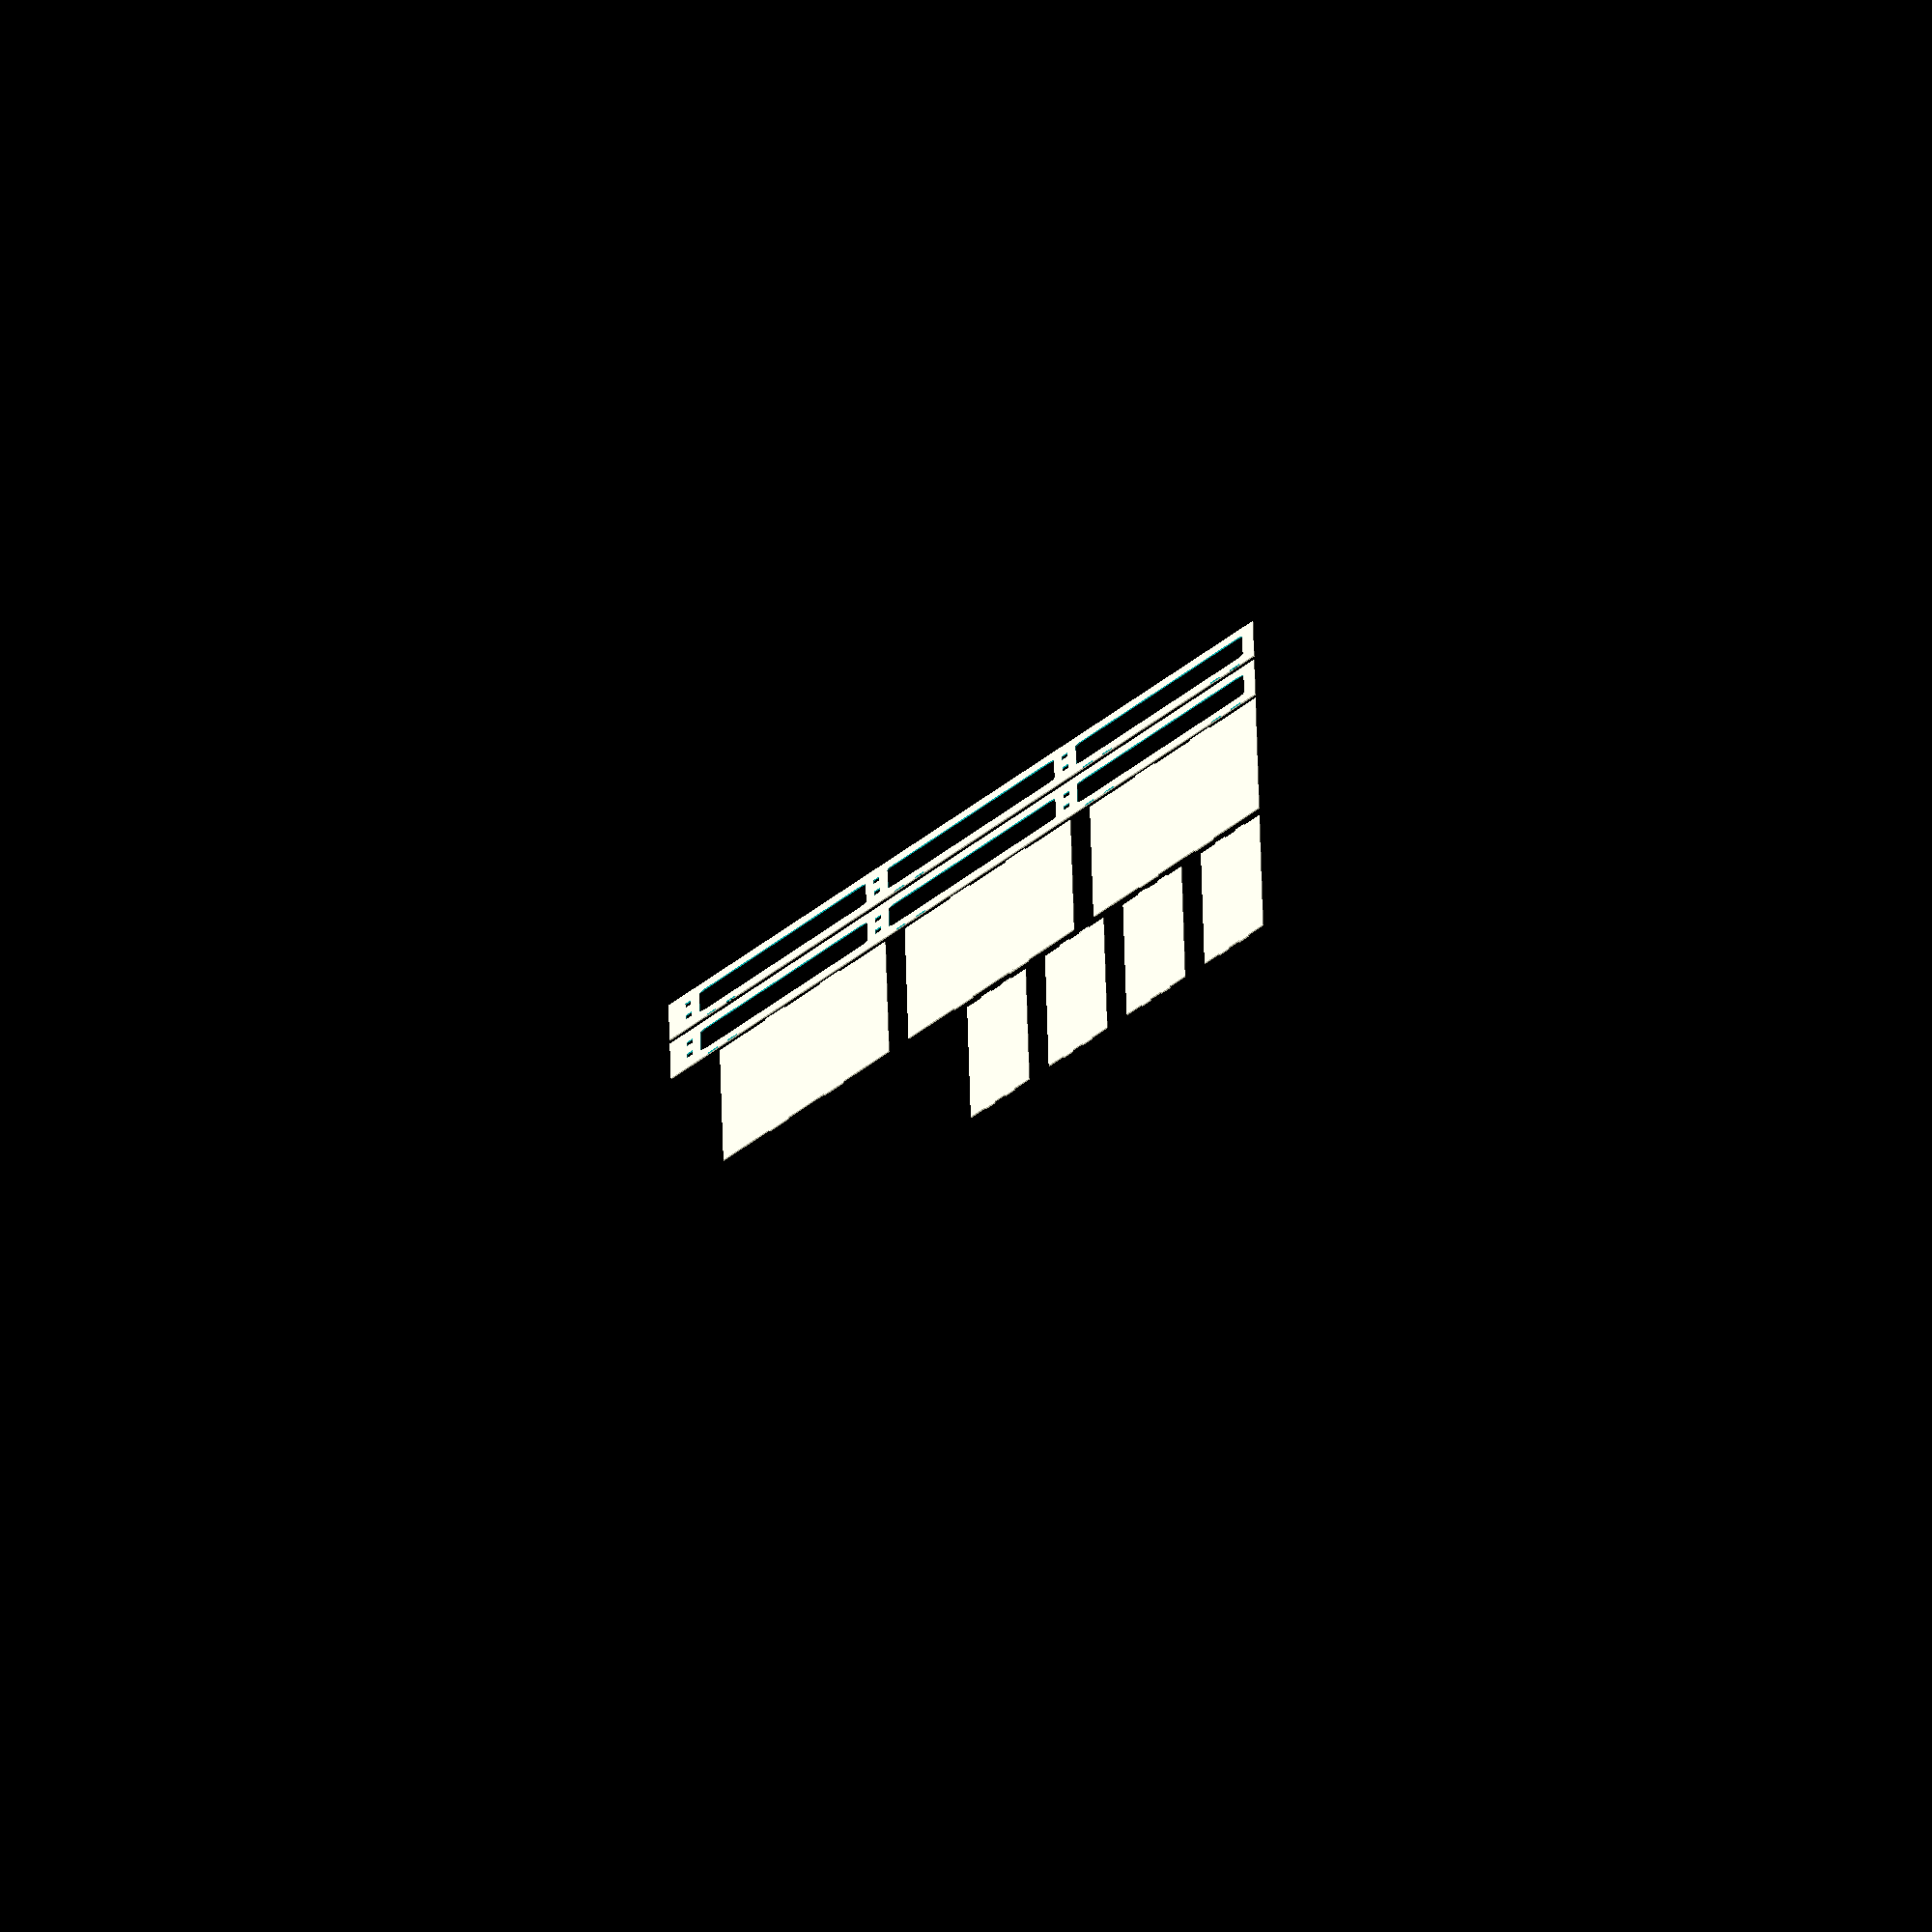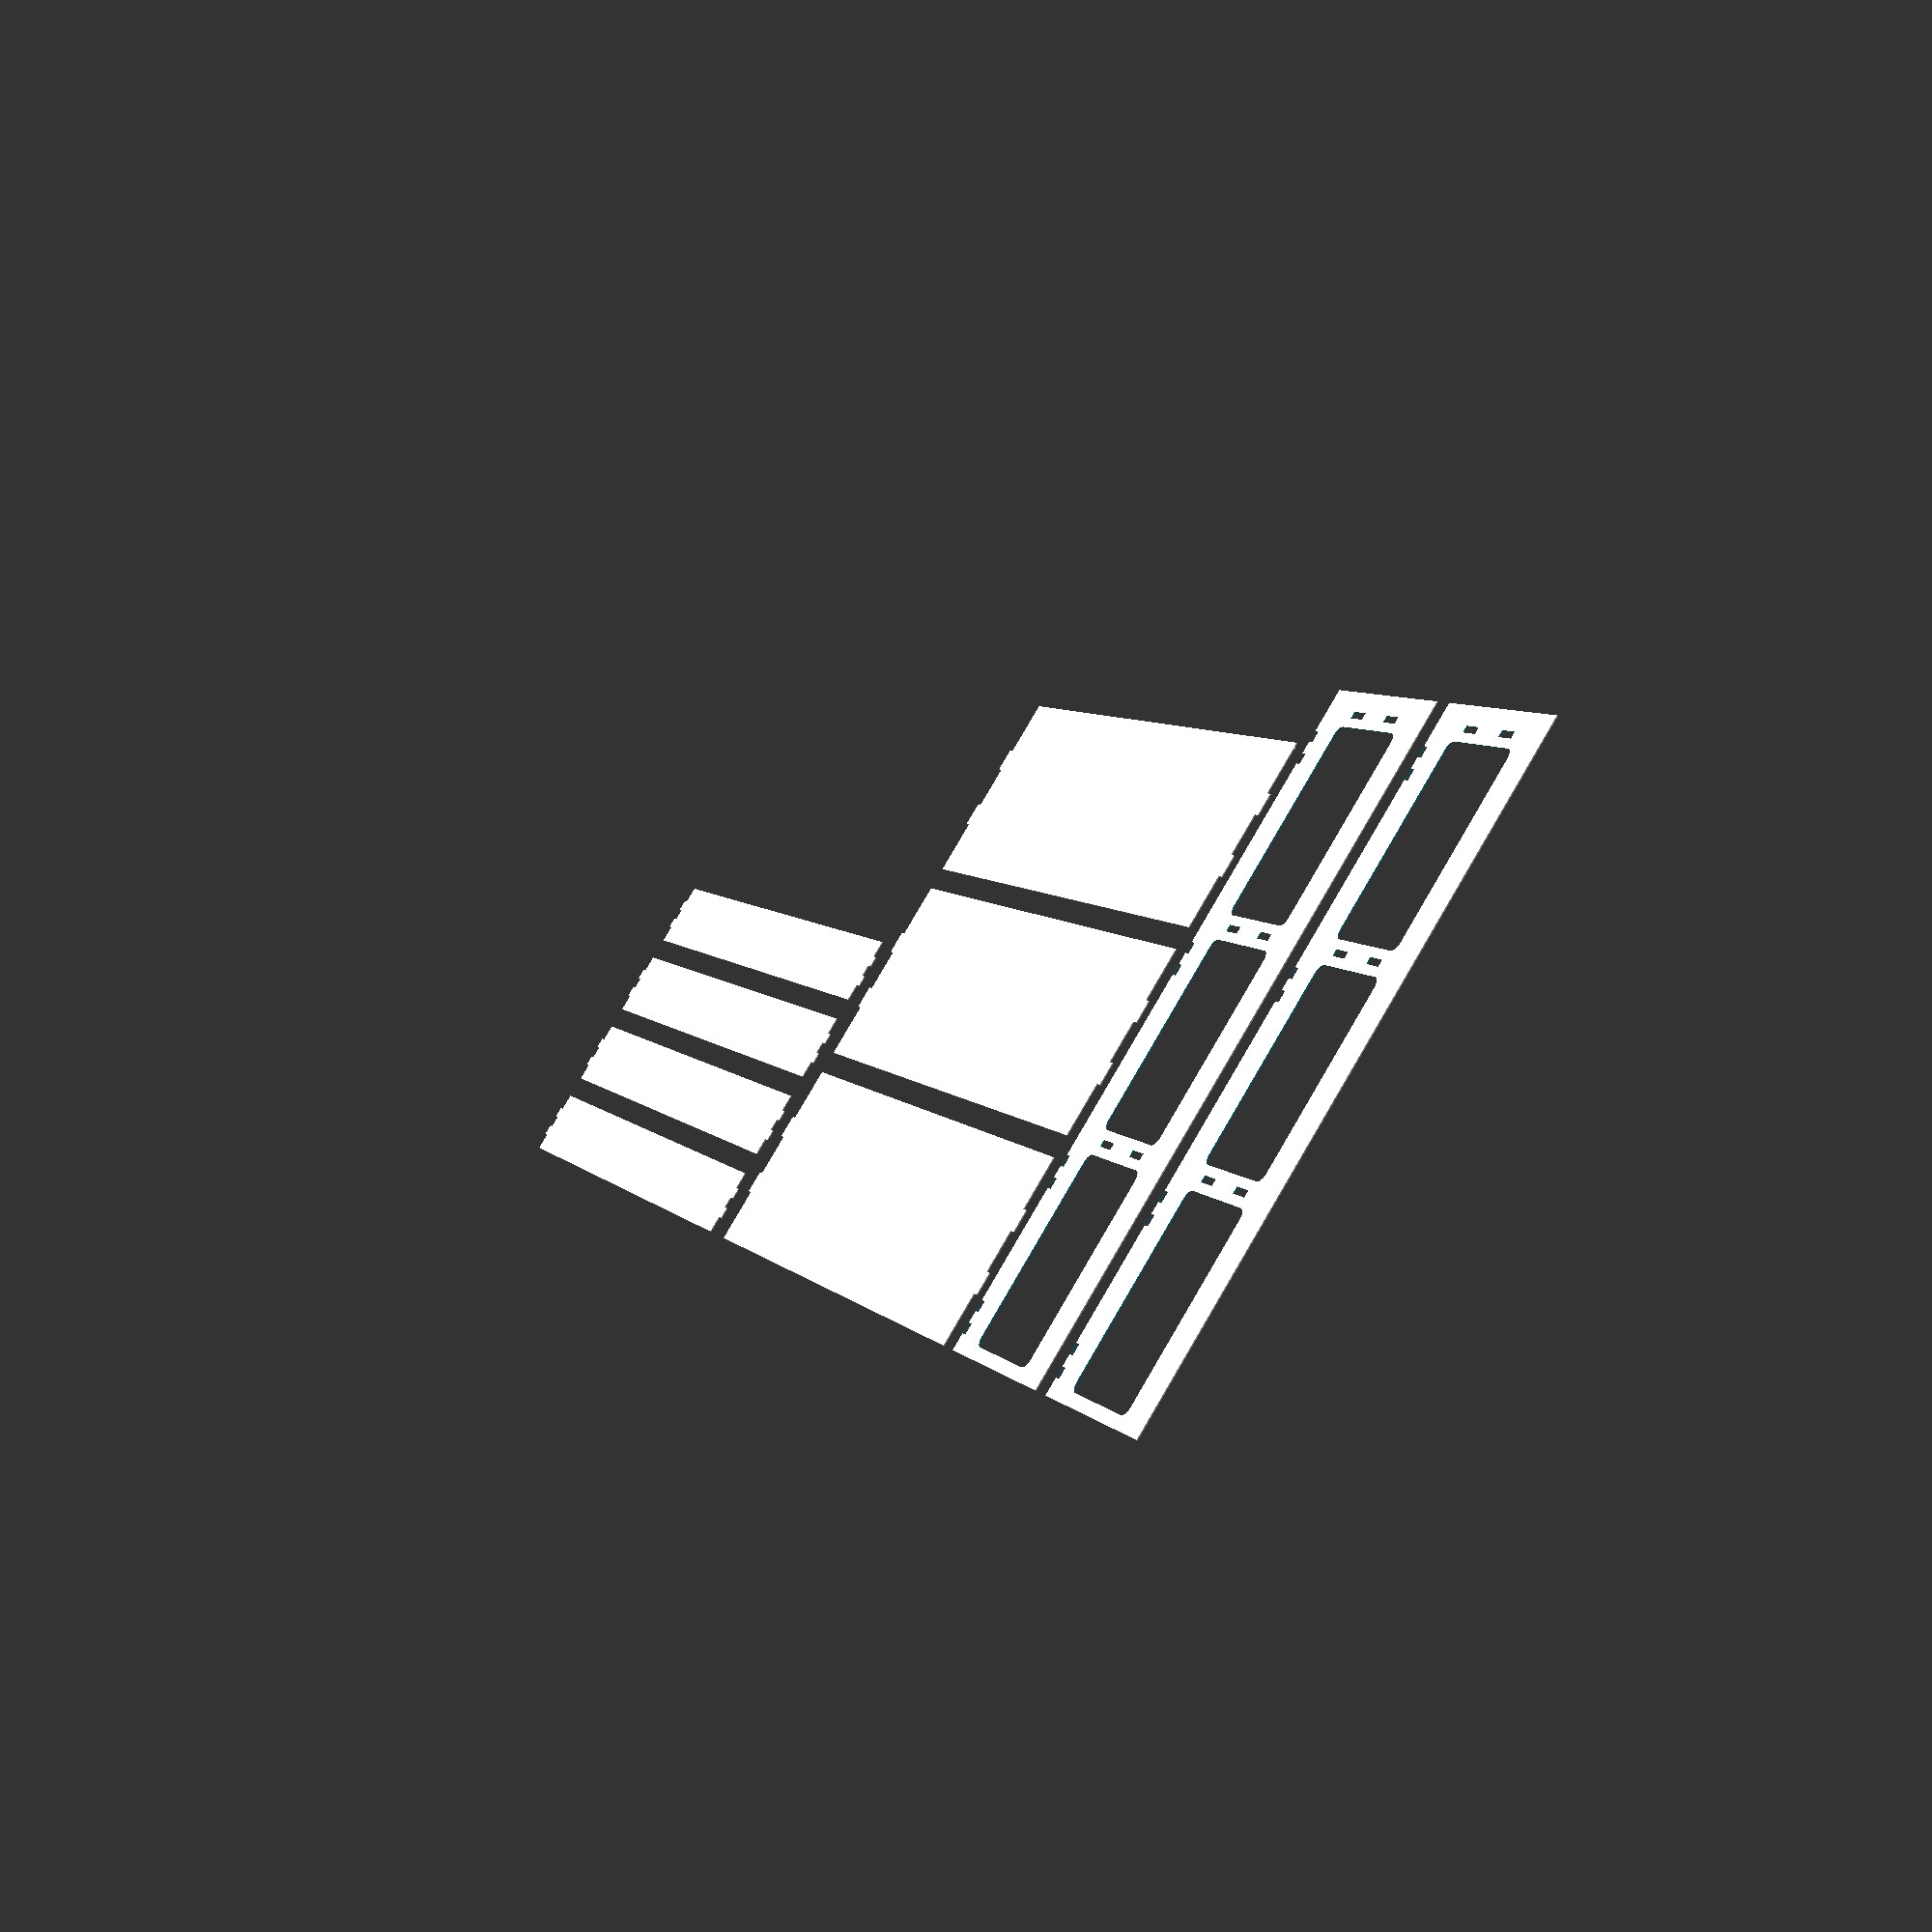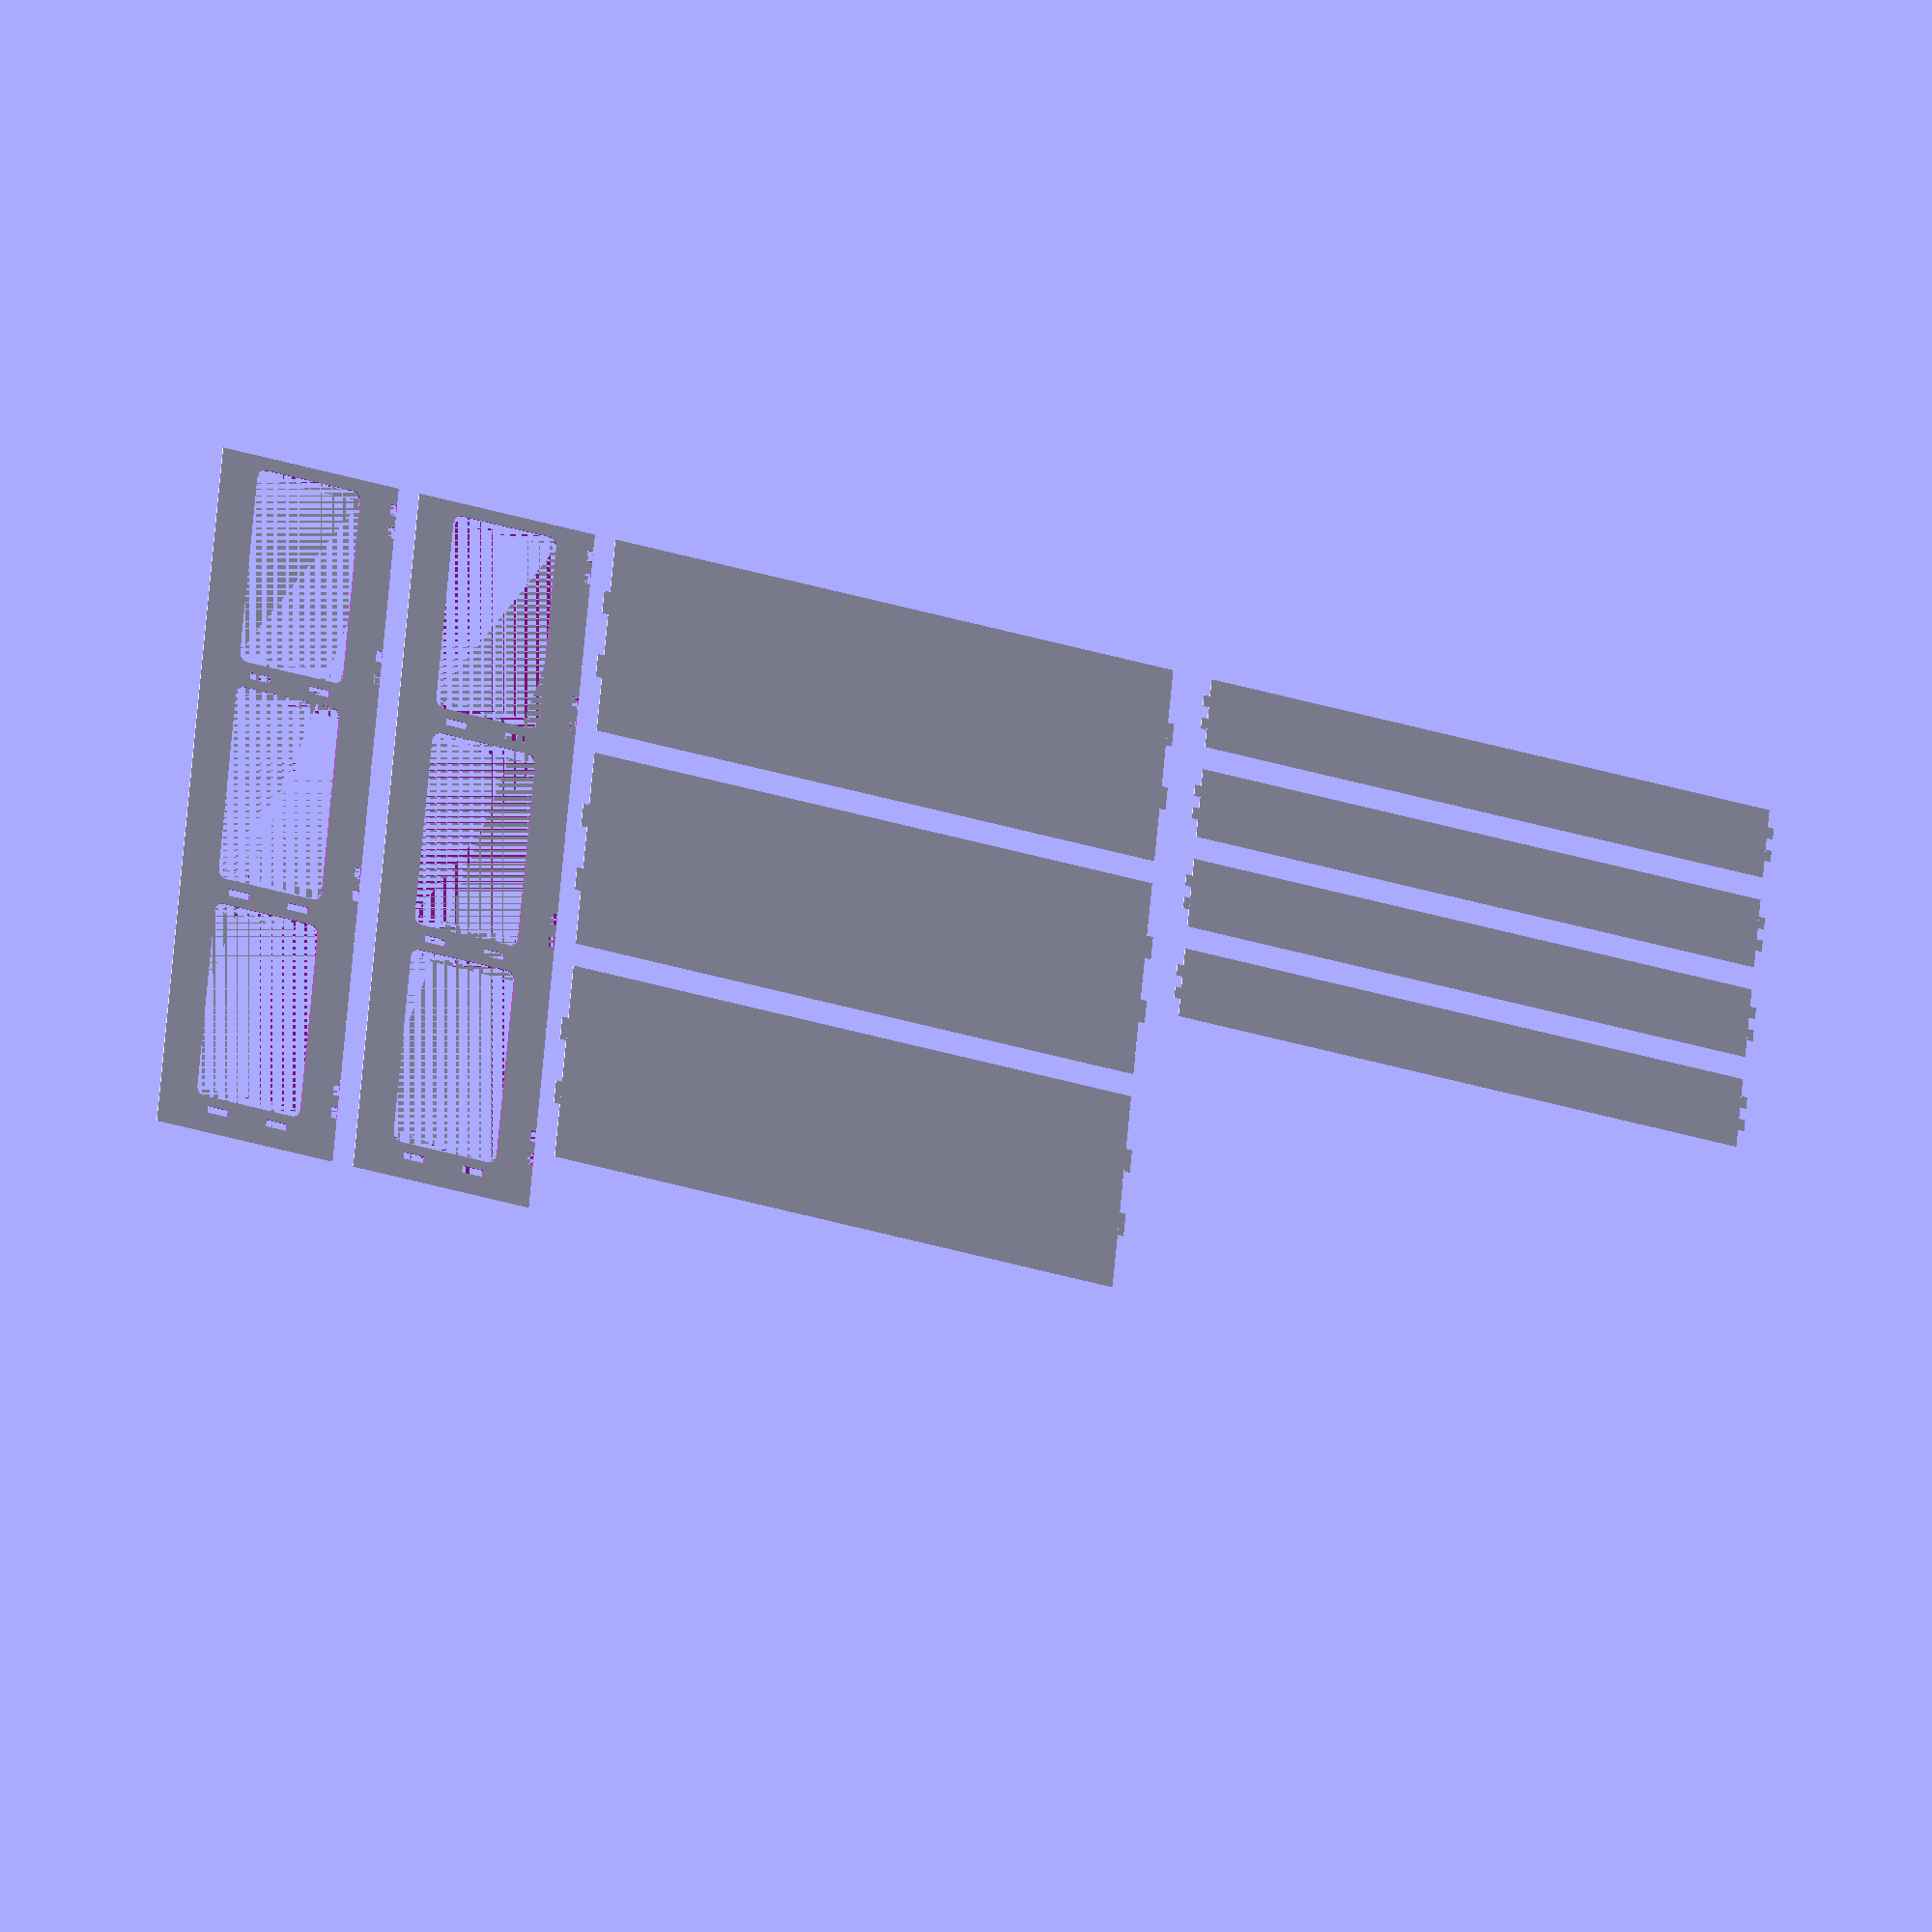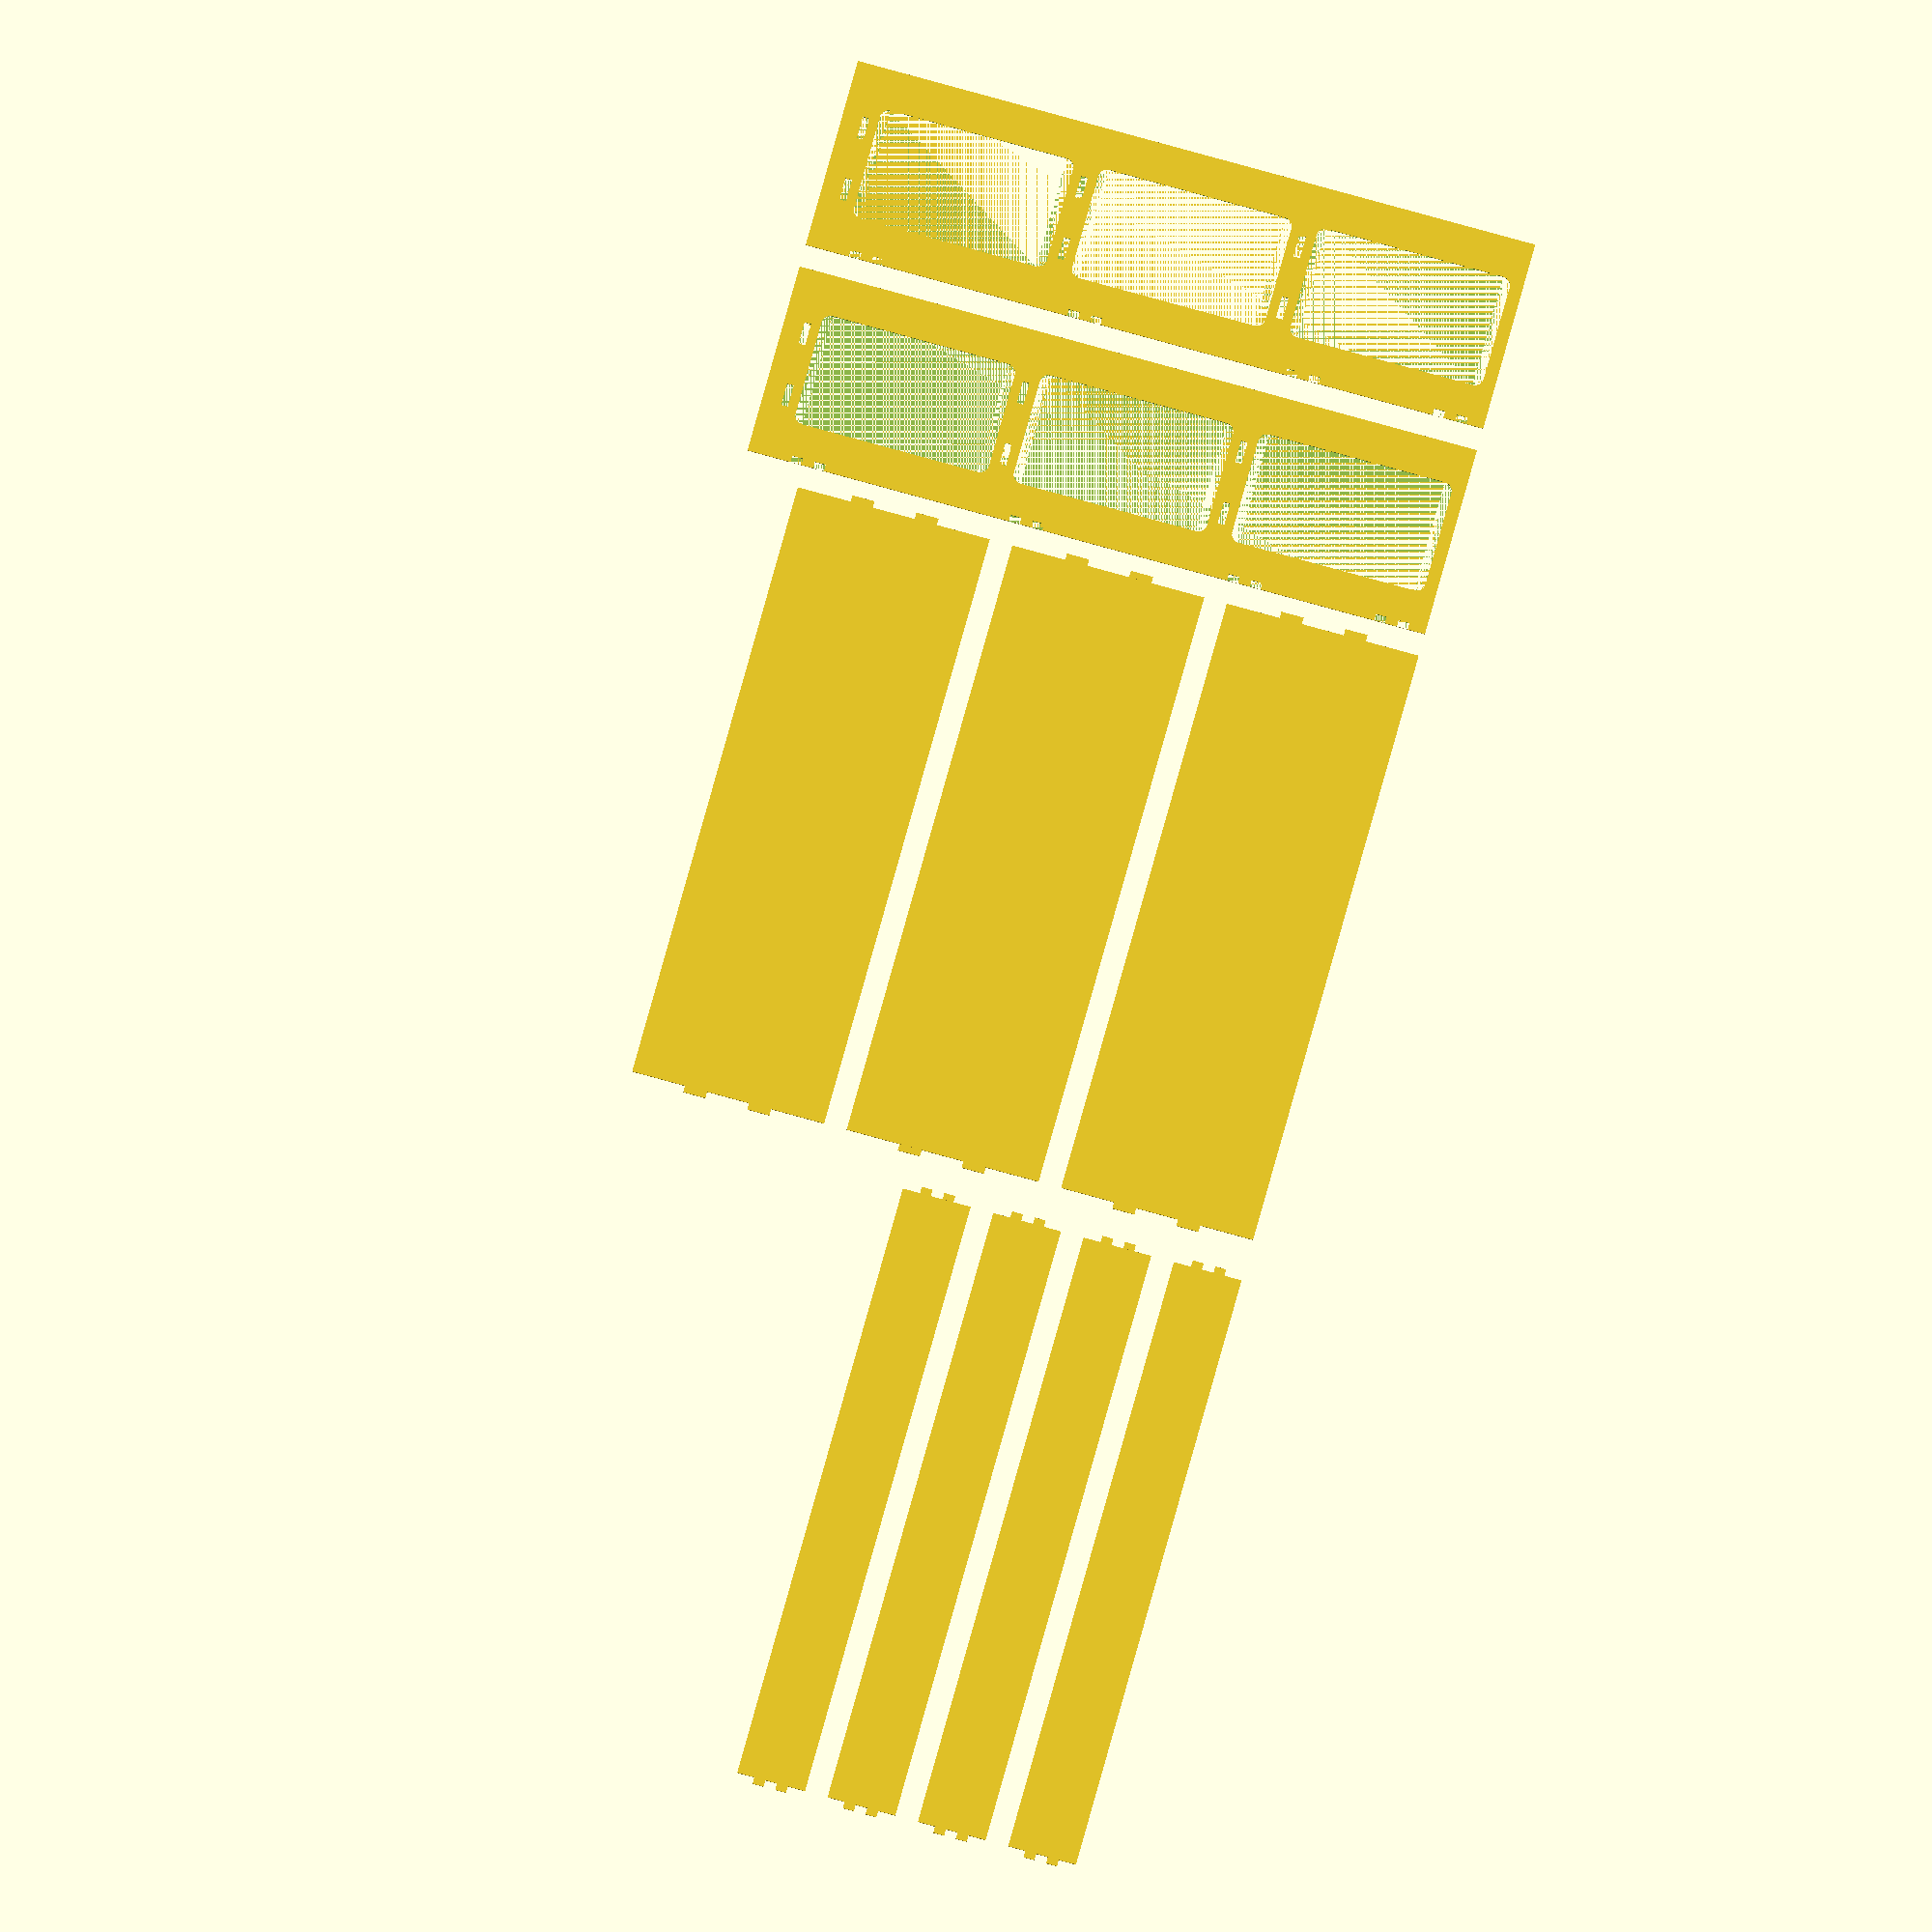
<openscad>
shelfCount = 3;
shelfLength = 540;
depth = 170;
height = 600;
horizontalPillarSize = 35;
verticalPillarSize = 30;
topSpacing = 20;
materialThickness = 6;
stabilizerHeight = 60;
stabilizerFittingPieceWidth = 10;

kerf = 0.2;
fittingOffset = 0.02;
fittingPieceWidth = 20;
spaceBetweenObjects = 20;
holeRoundingRadius = 8;

shelfDepth = depth - materialThickness;

fittingHoleDepth = materialThickness - kerf + (fittingOffset * 2);
fittingHoleLength = fittingPieceWidth - (kerf * 2) + (fittingOffset * 2);
stabilizerFittingHoleDepth = materialThickness - kerf + (fittingOffset * 2);
stabilizerFittingHoleLength = stabilizerFittingPieceWidth - (kerf * 2) + (fittingOffset * 2);

module plotShelf() {
    
    layerHeight = (height - topSpacing) / shelfCount;
    echo("Shelf height(millimeters)", layerHeight);
    
    module plotSide() {
        module plotFittingHoles() {
            for (i = [1:shelfCount]) {
                y = ((height - topSpacing)/(shelfCount)) * i - (fittingHoleDepth/2);
                x1 = (depth/3) * 1 - (fittingHoleLength/2);
                x2 = (depth/3) * 2 - (fittingHoleLength/2);
                
                translate([x1, y]) {
                    square([fittingHoleLength, fittingHoleDepth]);
                }
                
                translate([x2, y]) {
                    square([fittingHoleLength, fittingHoleDepth]);
                }
            }
        }
        
        module plotStabilizerFittingHoles() {
            for (i = [1:shelfCount]) {
                x = depth - stabilizerFittingHoleDepth;
                
                yBase = ((height - topSpacing)/(shelfCount)) * i - (fittingHoleDepth/2);
                y1 = yBase - (stabilizerHeight/3) * 1 - ((stabilizerFittingHoleLength/2));
                y2 = yBase - (stabilizerHeight/3) * 2 - (stabilizerFittingHoleLength/2);
                
                translate([x, y1]) {
                    square([stabilizerFittingHoleDepth, stabilizerFittingHoleLength]);
                }
                
                translate([x, y2]) {
                    square([stabilizerFittingHoleDepth, stabilizerFittingHoleLength]);
                }
                
                //translate([x-20, yBase - stabilizerHeight]) square([stabilizerFittingHoleDepth, stabilizerHeight]);
            }
        }
        
        // Fitting holes for stabilizer against the surface the shelf is standing on
        module plotBottomStabilizerFittingHoles() {
            x = depth - stabilizerFittingHoleDepth;
            
            y1 =  (stabilizerHeight/3) * 1 - (stabilizerFittingHoleLength/2);
            y2 =  (stabilizerHeight/3) * 2 - (stabilizerFittingHoleLength/2);
            
            translate([x, y1]) {
                square([stabilizerFittingHoleDepth, stabilizerFittingHoleLength]);
            }
            
            translate([x, y2]) {
                square([stabilizerFittingHoleDepth, stabilizerFittingHoleLength]);
            }
        }
        
        module plotShelfLevelHoles() {
            for (i = [0:shelfCount-1]) {
                y = i * layerHeight + (verticalPillarSize/2) + (holeRoundingRadius/2);
                
                holeWidth = depth - (horizontalPillarSize * 2) - (holeRoundingRadius * 2);
                holeHeight = layerHeight - verticalPillarSize - (holeRoundingRadius);
                
                translate([horizontalPillarSize + holeRoundingRadius, y]) {
                    minkowski() {
                        square([holeWidth, holeHeight]);
                        circle(r=holeRoundingRadius);
                    }
                }
            }
        }
        
        difference() {
            square([depth, height]);
            
            plotFittingHoles();
            plotStabilizerFittingHoles();
            plotBottomStabilizerFittingHoles();
            plotShelfLevelHoles();
        }
    }
    
    module plotAllLayers() {
        for (i = [0:shelfCount-1]) {
            y = i * (depth + spaceBetweenObjects);
            translate([0, y]) {
                plotLayer();
            }
        }
    }
    
    module plotLayer() {
        module plotLayerFittingPieces() {
            y1 = (depth/3) * 1 - (fittingHoleLength/2);
            y2 = (depth/3) * 2 - (fittingHoleLength/2);
            
            translate([-fittingHoleDepth, y1]) {
                square([fittingHoleDepth, fittingHoleLength]);
            }
            
            translate([-fittingHoleDepth, y2]) {
                square([fittingHoleDepth, fittingHoleLength]);
            }
            
            translate([shelfLength, y1]) {
                square([fittingHoleDepth, fittingHoleLength]);
            }
            
            translate([shelfLength, y2]) {
                square([fittingHoleDepth, fittingHoleLength]);
            }
        }
        
        square([shelfLength, depth]);
        
        plotLayerFittingPieces();
    }
    
    module plotAllStabilizers() {
        for (i = [0:shelfCount]) {
            y = i * (stabilizerHeight + spaceBetweenObjects);
            translate([0, y]) {
                plotStabilizer();
            }
        }
    }
    
    module plotStabilizer() {
        module plotStabilizerFittingPieces() {
            y1 = (stabilizerHeight/3) * 1 - (stabilizerFittingHoleLength/2);
            y2 = (stabilizerHeight/3) * 2 - (stabilizerFittingHoleLength/2);
            
            translate([0, y1]) {
                square([stabilizerFittingHoleDepth, stabilizerFittingHoleLength]);
            }
            
            translate([0, y2]) {
                square([stabilizerFittingHoleDepth, stabilizerFittingHoleLength]);
            }
            
            translate([shelfLength + stabilizerFittingHoleDepth, y1]) {
                square([stabilizerFittingHoleDepth, stabilizerFittingHoleLength]);
            }
            
            translate([shelfLength + stabilizerFittingHoleDepth, y2]) {
                square([stabilizerFittingHoleDepth, stabilizerFittingHoleLength]);
            }
        }
        
        plotStabilizerFittingPieces();
        
        translate([stabilizerFittingHoleDepth, 0]) {
            square([shelfLength, stabilizerHeight]);
        }
    }
    
    plotSide();
    
    translate([depth + spaceBetweenObjects, 0]) {
        plotSide();
        
        translate([depth + spaceBetweenObjects, 0]) {
            plotAllLayers();
            
            translate([shelfLength + fittingHoleDepth * 2 + spaceBetweenObjects, 0]) {
                plotAllStabilizers();
            }
        }
    }
}

plotShelf();
</openscad>
<views>
elev=259.8 azim=270.4 roll=326.3 proj=o view=solid
elev=54.4 azim=305.6 roll=231.5 proj=p view=solid
elev=193.0 azim=353.9 roll=27.5 proj=o view=wireframe
elev=16.2 azim=74.8 roll=177.9 proj=o view=solid
</views>
